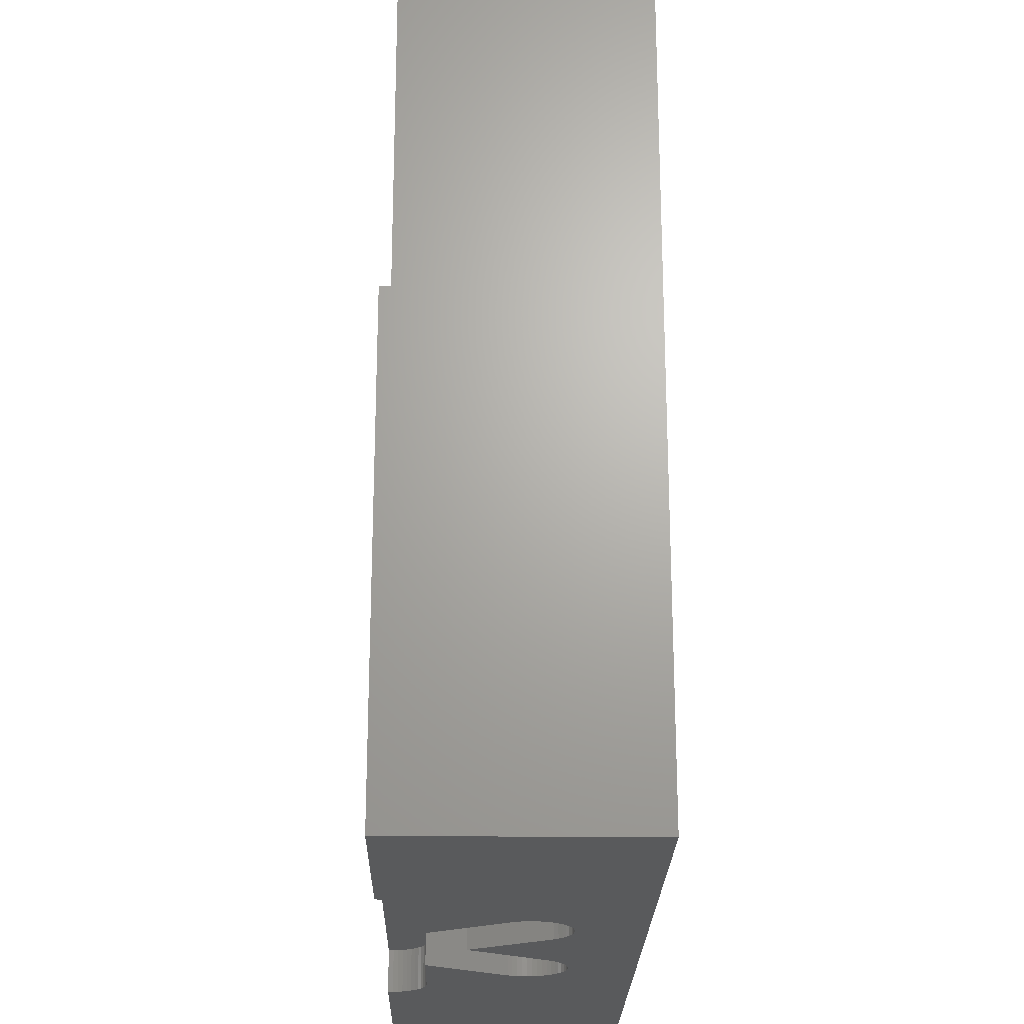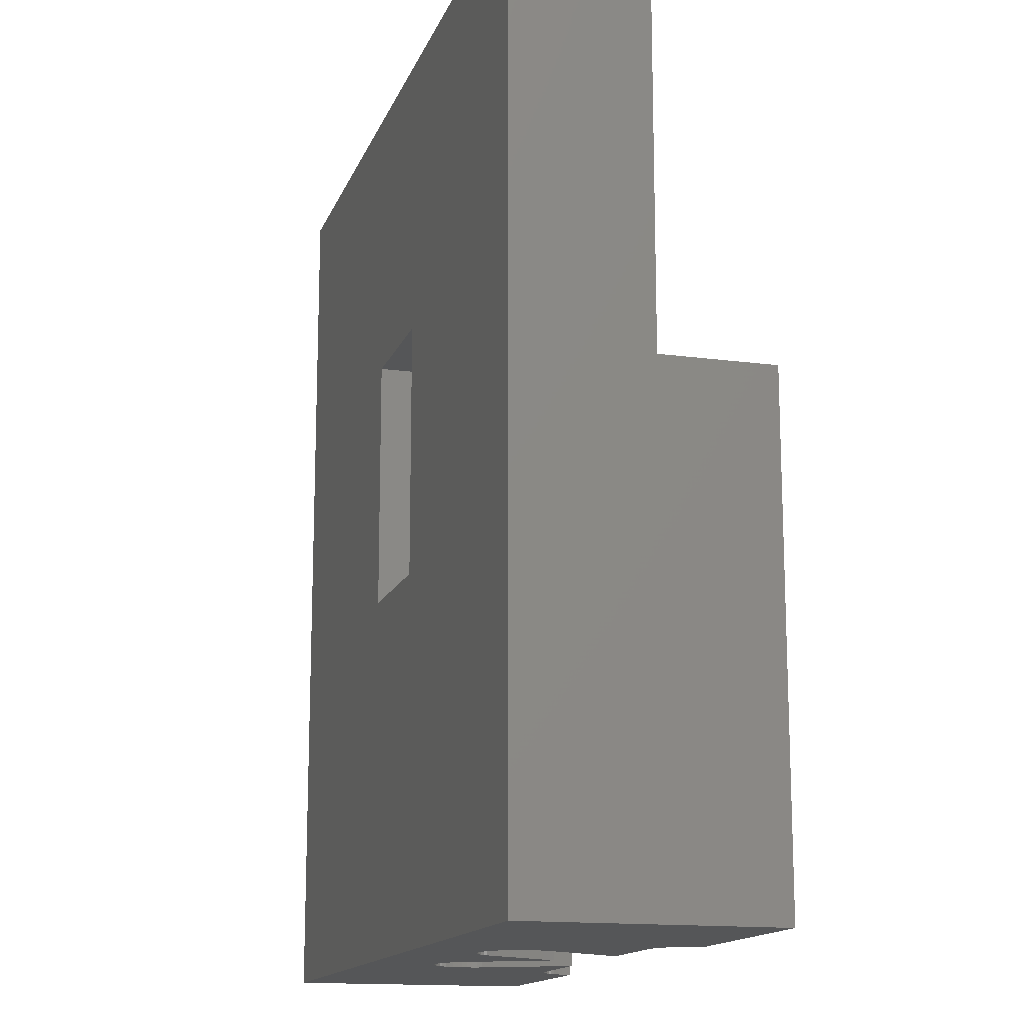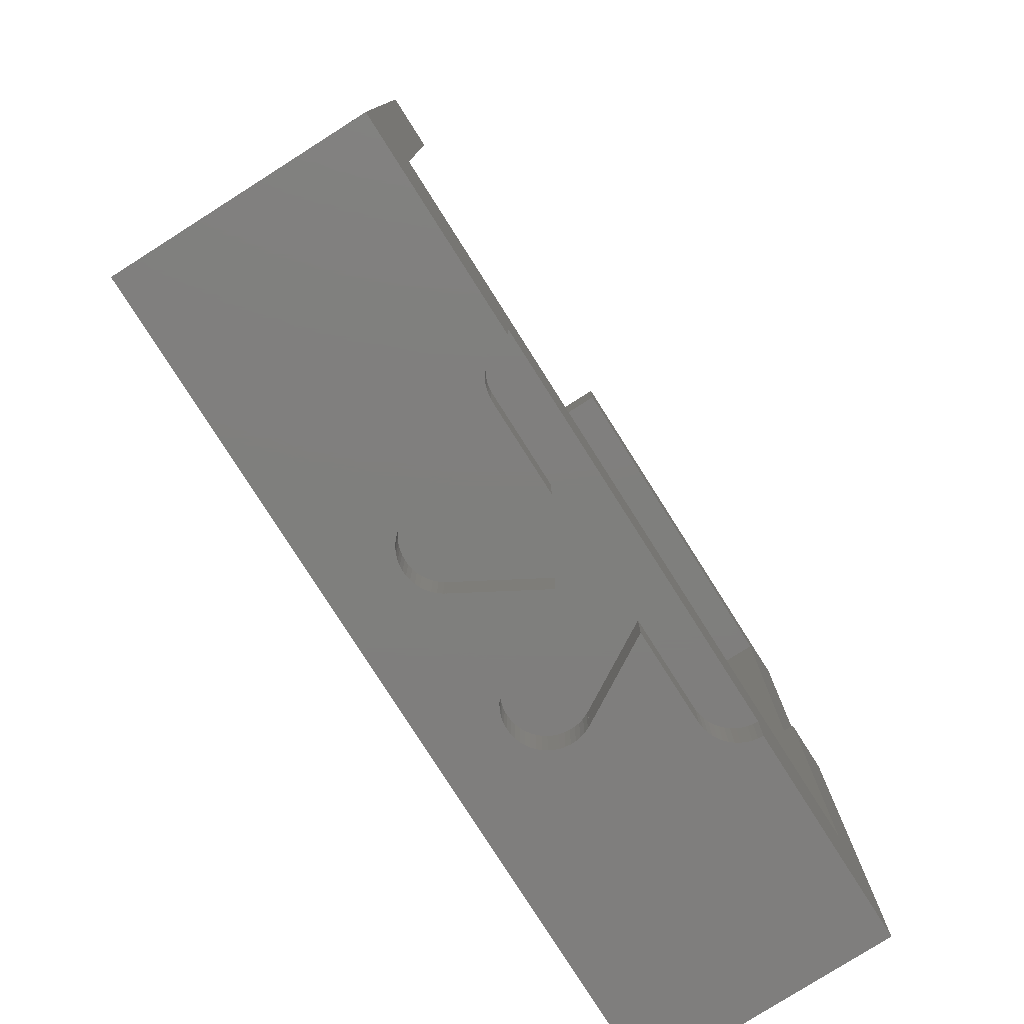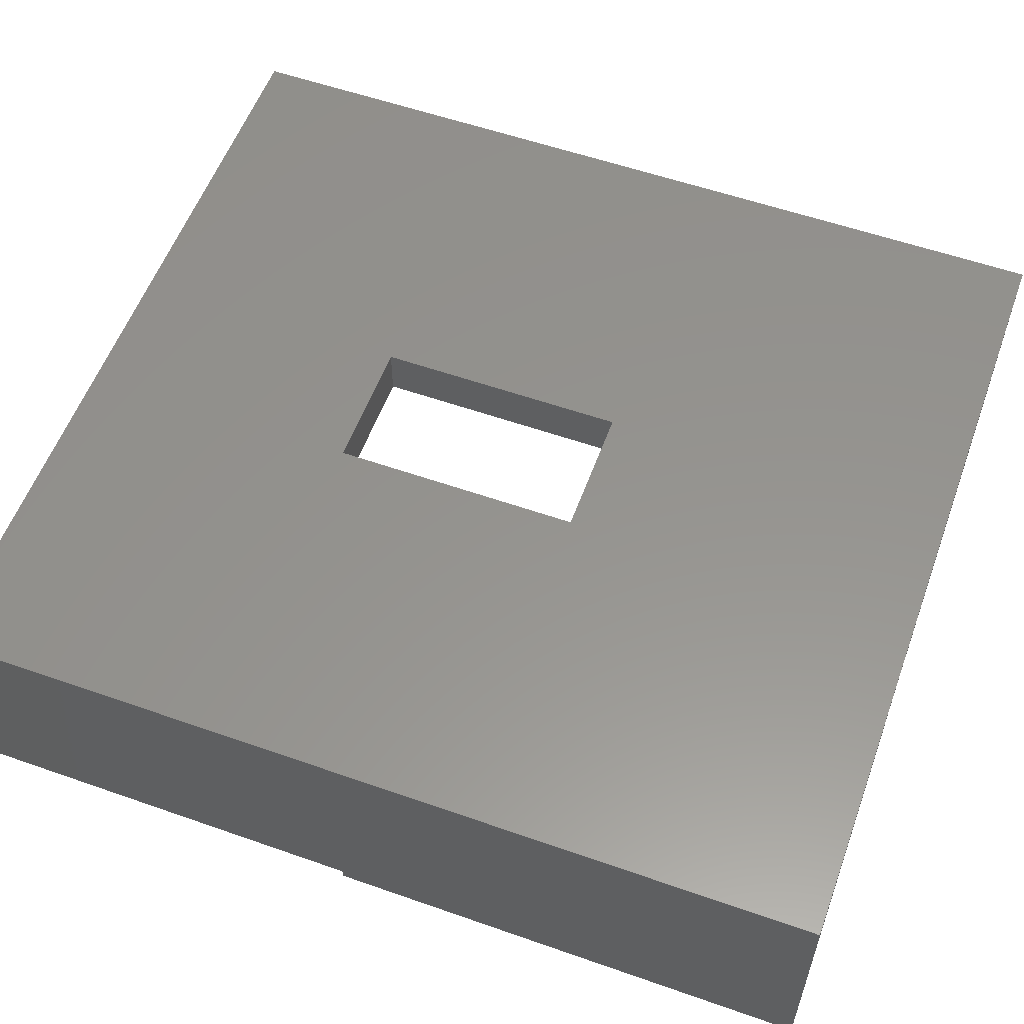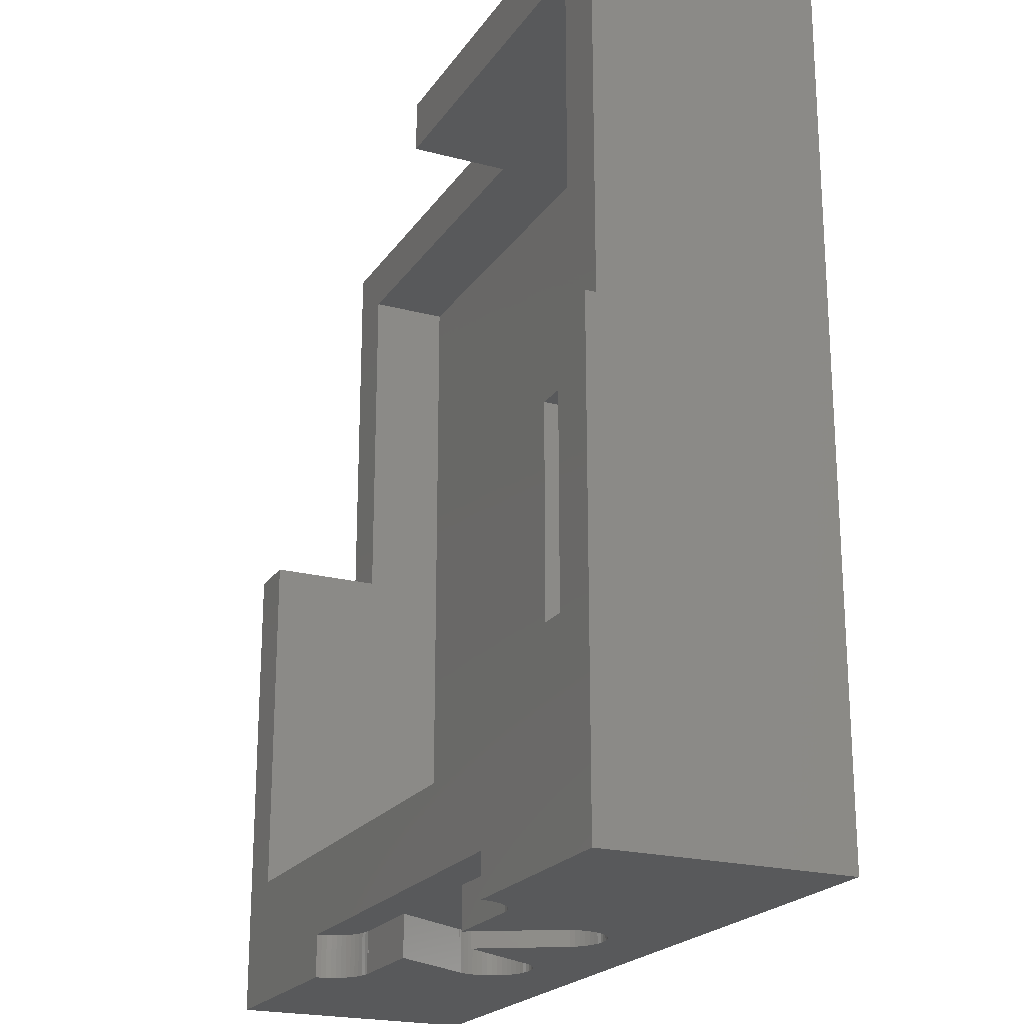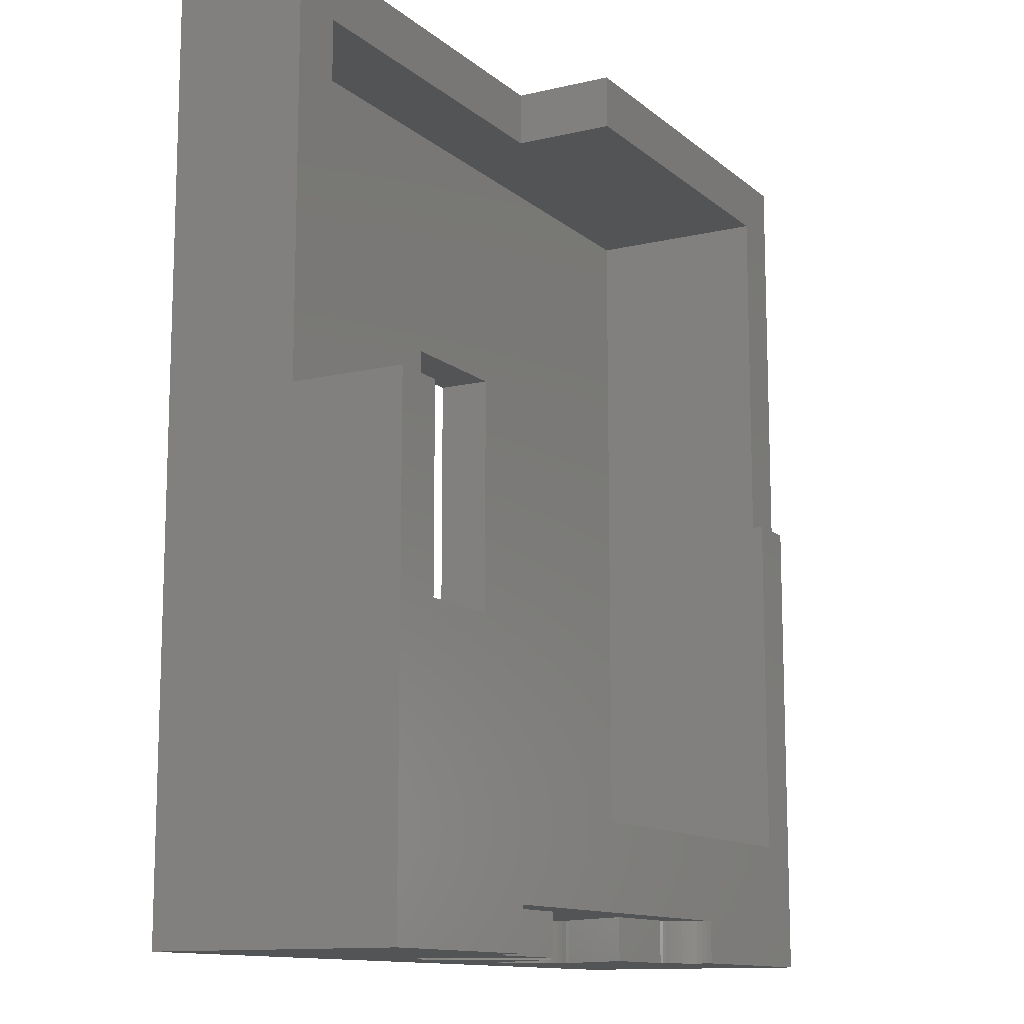
<metadata>
{"format":"stl","ext":"stl","renderer":"f3d","projection":"perspective","resolution":1024,"background":"white","views":[{"elev":-22.8,"azim":-91.1,"up":"+Y"},{"elev":-14.8,"azim":73.8,"up":"+Y"},{"elev":-78.9,"azim":122.4,"up":"+Y"},{"elev":56.8,"azim":-69.9,"up":"+Z"},{"elev":-21.5,"azim":-115.0,"up":"+Y"},{"elev":-12.2,"azim":119.1,"up":"+Y"}]}
</metadata>
<code>
# stl→obj: 218 verts, 436 faces
v -38.5 0 23
v -38.5 -45.5 23
v -38.5 0 24
v -38.5 38.5 46
v -38.5 38.5 24
v -38.5 -45.5 46
v 6.25 -11.75 46
v 38.5 38.5 46
v 6.25 11.75 46
v -6.25 11.75 46
v -6.25 -11.75 46
v 38.5 -45.5 46
v 38.5 0 33.5
v 38.5 38.5 33.5
v 38.5 -45.5 23
v 38.5 0 23
v 0 38.5 33.5
v 0 38.5 24
v -33.5 33.5 41
v -33.5 0 24
v -33.5 33.5 24
v -33.5 -33.5 41
v -33.5 -33.5 23
v -33.5 0 23
v 33.5 -33.5 41
v 6.25 11.75 41
v 33.5 33.5 41
v 6.25 -11.75 41
v -6.25 -11.75 41
v -6.25 11.75 41
v 33.5 0 23
v 33.5 -33.5 23
v 33.5 0 33.5
v 33.5 33.5 33.5
v 0 33.5 33.5
v 0 33.5 24
v 6.495 -45.5 26.75
v 15 -41.5 26.75
v 15 -45.5 26.75
v 6.495 -41.5 26.75
v -8.048 -41.5 39.7
v -7.108 -41.5 39.72
v -7.579 -41.5 39.74
v -6.644 -41.5 39.64
v -8.508 -41.5 39.6
v -6.193 -41.5 39.51
v -8.953 -41.5 39.45
v -5.763 -41.5 39.31
v -9.375 -41.5 39.24
v -5.36 -41.5 39.07
v -9.767 -41.5 38.98
v -4.991 -41.5 38.78
v -10.12 -41.5 38.67
v -4.661 -41.5 38.44
v -10.44 -41.5 38.32
v -4.259 -41.5 37.86
v -10.71 -41.5 37.93
v -4.377 -41.5 38.07
v -10.93 -41.5 37.52
v -11.09 -41.5 37.07
v -11.2 -41.5 36.62
v -11.25 -41.5 36.15
v -11.24 -41.5 35.68
v -11.17 -41.5 35.21
v -10.74 -41.5 34.12
v -11.04 -41.5 34.76
v -10.86 -41.5 34.32
v 1.554e-15 -41.5 30.5
v -6.495 -41.5 26.75
v -10.75 -41.5 34.12
v -4.252 -41.5 37.87
v 4.259 -41.5 37.86
v 11.09 -41.5 37.07
v 10.93 -41.5 37.52
v 11.2 -41.5 36.62
v 11.25 -41.5 36.15
v 11.24 -41.5 35.68
v 11.17 -41.5 35.21
v 10.74 -41.5 34.12
v 11.04 -41.5 34.76
v 10.86 -41.5 34.32
v 4.252 -41.5 37.87
v 10.75 -41.5 34.12
v 7.108 -41.5 39.72
v 8.048 -41.5 39.7
v 7.579 -41.5 39.74
v 6.644 -41.5 39.64
v 8.508 -41.5 39.6
v 6.193 -41.5 39.51
v 8.953 -41.5 39.45
v 5.763 -41.5 39.31
v 9.375 -41.5 39.24
v 5.36 -41.5 39.07
v 9.767 -41.5 38.98
v 4.991 -41.5 38.78
v 10.12 -41.5 38.67
v 4.661 -41.5 38.44
v 10.44 -41.5 38.32
v 4.377 -41.5 38.07
v 10.71 -41.5 37.93
v -15.7 -41.5 26.68
v -15 -41.5 26.74
v -15.24 -41.5 26.74
v -18.75 -41.5 23
v 15 -41.5 26.74
v 18.75 -41.5 23
v -16.16 -41.5 26.57
v 15.7 -41.5 26.68
v -16.6 -41.5 26.39
v 15.24 -41.5 26.74
v -17.01 -41.5 26.17
v 16.16 -41.5 26.57
v -17.39 -41.5 25.89
v 16.6 -41.5 26.39
v -17.73 -41.5 25.57
v 17.01 -41.5 26.17
v -18.03 -41.5 25.2
v 17.39 -41.5 25.89
v -18.29 -41.5 24.81
v 17.73 -41.5 25.57
v -18.49 -41.5 24.38
v 18.03 -41.5 25.2
v -18.63 -41.5 23.93
v 18.29 -41.5 24.81
v -18.72 -41.5 23.47
v 18.49 -41.5 24.38
v 18.63 -41.5 23.93
v 18.72 -41.5 23.47
v -15 -41.5 26.75
v 18.75 -45.5 23
v 18.72 -45.5 23.47
v 17.39 -45.5 25.89
v 17.73 -45.5 25.57
v 18.49 -45.5 24.38
v 18.29 -45.5 24.81
v 18.63 -45.5 23.93
v 18.03 -45.5 25.2
v 16.16 -45.5 26.57
v 16.6 -45.5 26.39
v 17.01 -45.5 26.17
v 15.24 -45.5 26.74
v 15.7 -45.5 26.68
v 15 -45.5 26.74
v 10.74 -45.5 34.12
v 10.75 -45.5 34.12
v 4.252 -45.5 37.87
v 4.259 -45.5 37.86
v 1.554e-15 -45.5 30.5
v 8.953 -45.5 39.45
v 9.375 -45.5 39.24
v 10.86 -45.5 34.32
v 11.04 -45.5 34.76
v 11.09 -45.5 37.07
v 10.93 -45.5 37.52
v 6.193 -45.5 39.51
v 6.644 -45.5 39.64
v 7.579 -45.5 39.74
v 8.048 -45.5 39.7
v 8.508 -45.5 39.6
v 7.108 -45.5 39.72
v 4.991 -45.5 38.78
v 5.36 -45.5 39.07
v 5.763 -45.5 39.31
v 11.17 -45.5 35.21
v 4.661 -45.5 38.44
v 4.377 -45.5 38.07
v 9.767 -45.5 38.98
v 10.71 -45.5 37.93
v 10.12 -45.5 38.67
v 11.25 -45.5 36.15
v 11.2 -45.5 36.62
v 11.24 -45.5 35.68
v 10.44 -45.5 38.32
v -4.259 -45.5 37.86
v -4.252 -45.5 37.87
v -10.75 -45.5 34.12
v -10.74 -45.5 34.12
v -6.495 -45.5 26.75
v -9.767 -45.5 38.98
v -9.375 -45.5 39.24
v -4.377 -45.5 38.07
v -4.661 -45.5 38.44
v -7.108 -45.5 39.72
v -6.644 -45.5 39.64
v -11.09 -45.5 37.07
v -11.2 -45.5 36.62
v -10.44 -45.5 38.32
v -10.71 -45.5 37.93
v -10.12 -45.5 38.67
v -10.93 -45.5 37.52
v -11.24 -45.5 35.68
v -11.17 -45.5 35.21
v -11.25 -45.5 36.15
v -4.991 -45.5 38.78
v -11.04 -45.5 34.76
v -10.86 -45.5 34.32
v -8.953 -45.5 39.45
v -7.579 -45.5 39.74
v -8.508 -45.5 39.6
v -6.193 -45.5 39.51
v -5.763 -45.5 39.31
v -5.36 -45.5 39.07
v -8.048 -45.5 39.7
v -15 -45.5 26.75
v -15 -45.5 26.74
v -15.7 -45.5 26.68
v -15.24 -45.5 26.74
v -17.73 -45.5 25.57
v -18.03 -45.5 25.2
v -16.16 -45.5 26.57
v -18.72 -45.5 23.47
v -18.75 -45.5 23
v -18.29 -45.5 24.81
v -18.63 -45.5 23.93
v -17.39 -45.5 25.89
v -17.01 -45.5 26.17
v -16.6 -45.5 26.39
v -18.49 -45.5 24.38
f 1 2 3
f 3 4 5
f 6 3 2
f 3 6 4
f 7 8 9
f 8 10 9
f 10 4 11
f 4 10 8
f 8 7 12
f 11 12 7
f 11 6 12
f 6 11 4
f 8 13 14
f 12 13 8
f 15 13 12
f 13 15 16
f 17 8 14
f 8 17 4
f 5 17 18
f 17 5 4
f 19 20 21
f 22 20 19
f 23 20 22
f 20 23 24
f 25 26 27
f 25 28 26
f 25 29 28
f 29 25 22
f 30 27 26
f 22 30 29
f 30 19 27
f 19 30 22
f 31 32 33
f 33 27 34
f 33 25 27
f 25 33 32
f 19 35 27
f 21 35 19
f 35 21 36
f 27 35 34
f 32 22 25
f 22 32 23
f 30 9 10
f 9 30 26
f 28 11 7
f 11 28 29
f 28 9 26
f 9 28 7
f 11 30 10
f 30 11 29
f 20 3 21
f 21 18 36
f 21 5 18
f 5 21 3
f 35 18 17
f 18 35 36
f 24 3 20
f 3 24 1
f 34 13 33
f 13 34 14
f 17 34 35
f 34 17 14
f 16 33 13
f 33 16 31
f 37 38 39
f 38 37 40
f 41 42 43
f 41 44 42
f 45 44 41
f 45 46 44
f 47 46 45
f 47 48 46
f 49 48 47
f 49 50 48
f 51 50 49
f 51 52 50
f 53 52 51
f 53 54 52
f 55 54 53
f 56 54 55
f 56 55 57
f 54 56 58
f 56 57 59
f 60 56 59
f 61 56 60
f 62 56 61
f 63 56 62
f 64 56 63
f 65 64 66
f 65 66 67
f 64 65 56
f 68 56 65
f 69 65 70
f 56 68 71
f 65 69 68
f 72 73 74
f 72 75 73
f 72 76 75
f 72 77 76
f 72 78 77
f 79 78 72
f 78 79 80
f 80 79 81
f 68 72 82
f 72 68 79
f 40 79 68
f 40 68 69
f 79 40 83
f 84 85 86
f 87 85 84
f 87 88 85
f 89 88 87
f 89 90 88
f 91 90 89
f 91 92 90
f 93 92 91
f 93 94 92
f 95 94 93
f 95 96 94
f 97 96 95
f 97 98 96
f 72 97 99
f 97 72 98
f 98 72 100
f 100 72 74
f 101 102 103
f 102 104 105
f 102 101 104
f 106 105 104
f 104 101 107
f 108 105 106
f 104 107 109
f 105 108 110
f 104 109 111
f 108 106 112
f 104 111 113
f 112 106 114
f 104 113 115
f 114 106 116
f 104 115 117
f 116 106 118
f 104 117 119
f 118 106 120
f 104 119 121
f 120 106 122
f 104 121 123
f 122 106 124
f 104 123 125
f 124 106 126
f 126 106 127
f 127 106 128
f 102 69 129
f 69 102 40
f 105 40 102
f 40 105 38
f 130 128 106
f 128 130 131
f 132 120 133
f 120 132 118
f 134 124 126
f 124 134 135
f 131 127 128
f 127 131 136
f 135 122 124
f 122 135 137
f 138 114 139
f 114 138 112
f 139 116 140
f 116 139 114
f 136 126 127
f 126 136 134
f 137 120 122
f 120 137 133
f 141 108 142
f 108 141 110
f 143 110 141
f 110 143 105
f 140 118 132
f 118 140 116
f 142 112 138
f 112 142 108
f 144 83 145
f 83 144 79
f 146 72 147
f 72 146 82
f 146 68 82
f 68 146 148
f 37 83 40
f 83 37 145
f 149 92 150
f 92 149 90
f 151 80 81
f 80 151 152
f 153 74 73
f 74 153 154
f 155 87 156
f 87 155 89
f 157 85 158
f 85 157 86
f 159 90 149
f 90 159 88
f 160 86 157
f 86 160 84
f 161 93 162
f 93 161 95
f 162 91 163
f 91 162 93
f 152 78 80
f 78 152 164
f 158 88 159
f 88 158 85
f 156 84 160
f 84 156 87
f 165 99 97
f 99 165 166
f 166 72 99
f 72 166 147
f 163 89 155
f 89 163 91
f 150 94 167
f 94 150 92
f 154 100 74
f 100 154 168
f 167 96 169
f 96 167 94
f 170 75 76
f 75 170 171
f 172 76 77
f 76 172 170
f 161 97 95
f 97 161 165
f 173 96 98
f 96 173 169
f 168 98 100
f 98 168 173
f 171 73 75
f 73 171 153
f 164 77 78
f 77 164 172
f 144 81 79
f 81 144 151
f 174 71 175
f 71 174 56
f 176 65 177
f 65 176 70
f 176 69 70
f 69 176 178
f 148 71 68
f 71 148 175
f 179 49 180
f 49 179 51
f 181 54 58
f 54 181 182
f 183 44 184
f 44 183 42
f 185 61 60
f 61 185 186
f 187 57 55
f 57 187 188
f 189 51 179
f 51 189 53
f 188 59 57
f 59 188 190
f 191 64 63
f 64 191 192
f 193 63 62
f 63 193 191
f 182 52 54
f 52 182 194
f 189 55 53
f 55 189 187
f 190 60 59
f 60 190 185
f 195 67 66
f 67 195 196
f 196 65 67
f 65 196 177
f 186 62 61
f 62 186 193
f 180 47 197
f 47 180 49
f 198 42 183
f 42 198 43
f 197 45 199
f 45 197 47
f 200 48 201
f 48 200 46
f 201 50 202
f 50 201 48
f 192 66 64
f 66 192 195
f 199 41 203
f 41 199 45
f 203 43 198
f 43 203 41
f 184 46 200
f 46 184 44
f 202 52 194
f 52 202 50
f 174 58 56
f 58 174 181
f 204 102 129
f 102 204 205
f 204 69 178
f 69 204 129
f 206 103 207
f 103 206 101
f 208 117 115
f 117 208 209
f 210 101 206
f 101 210 107
f 211 104 125
f 104 211 212
f 209 119 117
f 119 209 213
f 214 125 123
f 125 214 211
f 215 111 216
f 111 215 113
f 216 109 217
f 109 216 111
f 218 123 121
f 123 218 214
f 213 121 119
f 121 213 218
f 208 113 215
f 113 208 115
f 217 107 210
f 107 217 109
f 207 102 205
f 102 207 103
f 143 38 105
f 38 143 39
f 175 148 146
f 160 12 183
f 12 160 157
f 184 160 183
f 184 156 160
f 200 156 184
f 200 155 156
f 201 155 200
f 201 163 155
f 202 163 201
f 202 162 163
f 194 162 202
f 194 161 162
f 182 161 194
f 182 165 161
f 181 165 182
f 181 166 165
f 181 175 166
f 175 181 174
f 183 6 198
f 6 203 198
f 6 199 203
f 6 197 199
f 6 180 197
f 6 179 180
f 6 189 179
f 6 187 189
f 6 188 187
f 6 190 188
f 6 185 190
f 6 186 185
f 6 193 186
f 216 193 6
f 193 216 191
f 217 191 216
f 191 217 192
f 210 192 217
f 196 176 177
f 192 210 195
f 176 207 204
f 196 207 176
f 207 196 206
f 195 206 196
f 206 195 210
f 6 215 216
f 6 208 215
f 6 209 208
f 2 209 6
f 209 2 213
f 213 2 218
f 218 2 214
f 214 2 211
f 211 2 212
f 6 183 12
f 158 12 157
f 159 12 158
f 149 12 159
f 150 12 149
f 167 12 150
f 169 12 167
f 173 12 169
f 168 12 173
f 154 12 168
f 153 12 154
f 171 12 153
f 170 12 171
f 140 170 172
f 139 172 164
f 138 164 152
f 142 152 151
f 145 151 144
f 141 151 145
f 39 145 37
f 141 145 39
f 141 39 143
f 151 141 142
f 152 142 138
f 164 138 139
f 172 139 140
f 170 140 12
f 132 12 140
f 133 12 132
f 137 12 133
f 15 137 135
f 15 135 134
f 15 134 136
f 15 136 131
f 15 131 130
f 137 15 12
f 146 166 175
f 166 146 147
f 176 204 178
f 204 207 205
f 2 104 212
f 104 2 23
f 1 23 2
f 23 1 24
f 15 32 16
f 106 15 130
f 15 106 32
f 104 32 106
f 32 104 23
f 16 32 31

</code>
